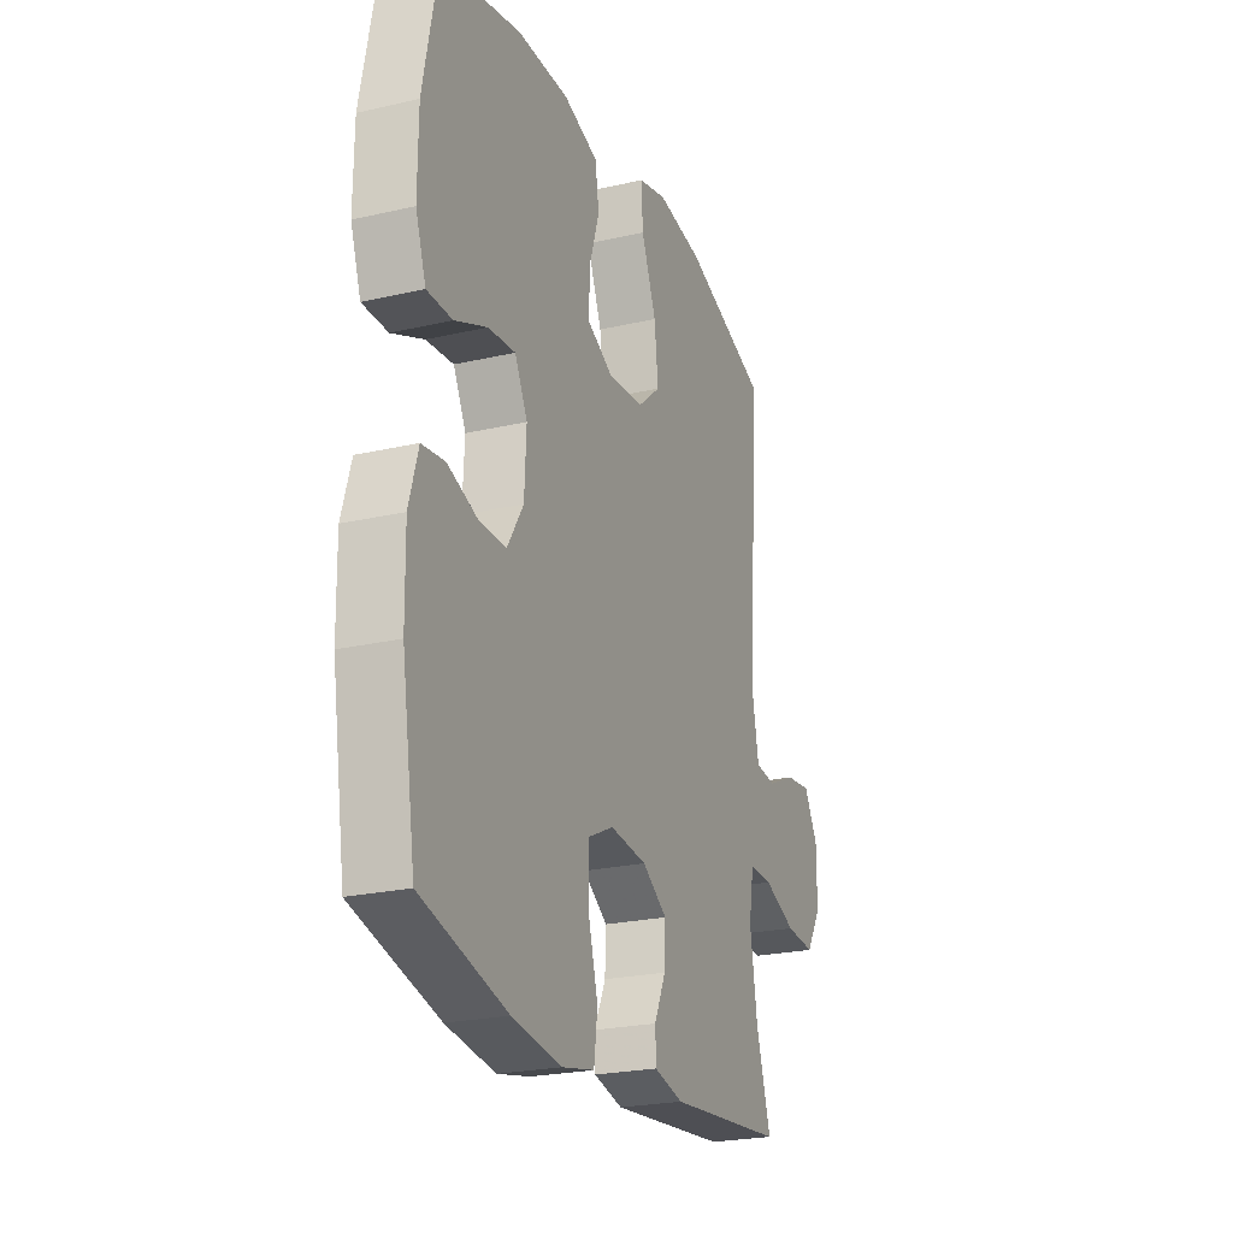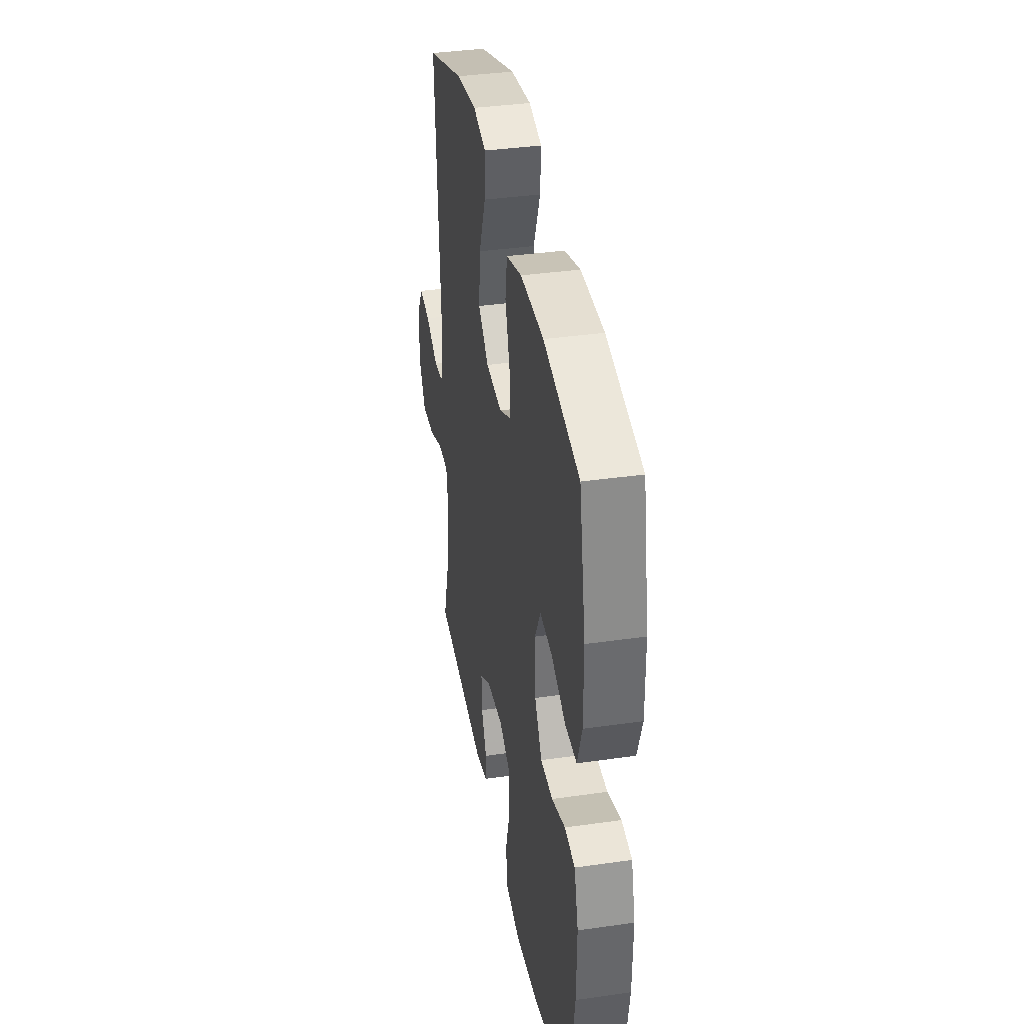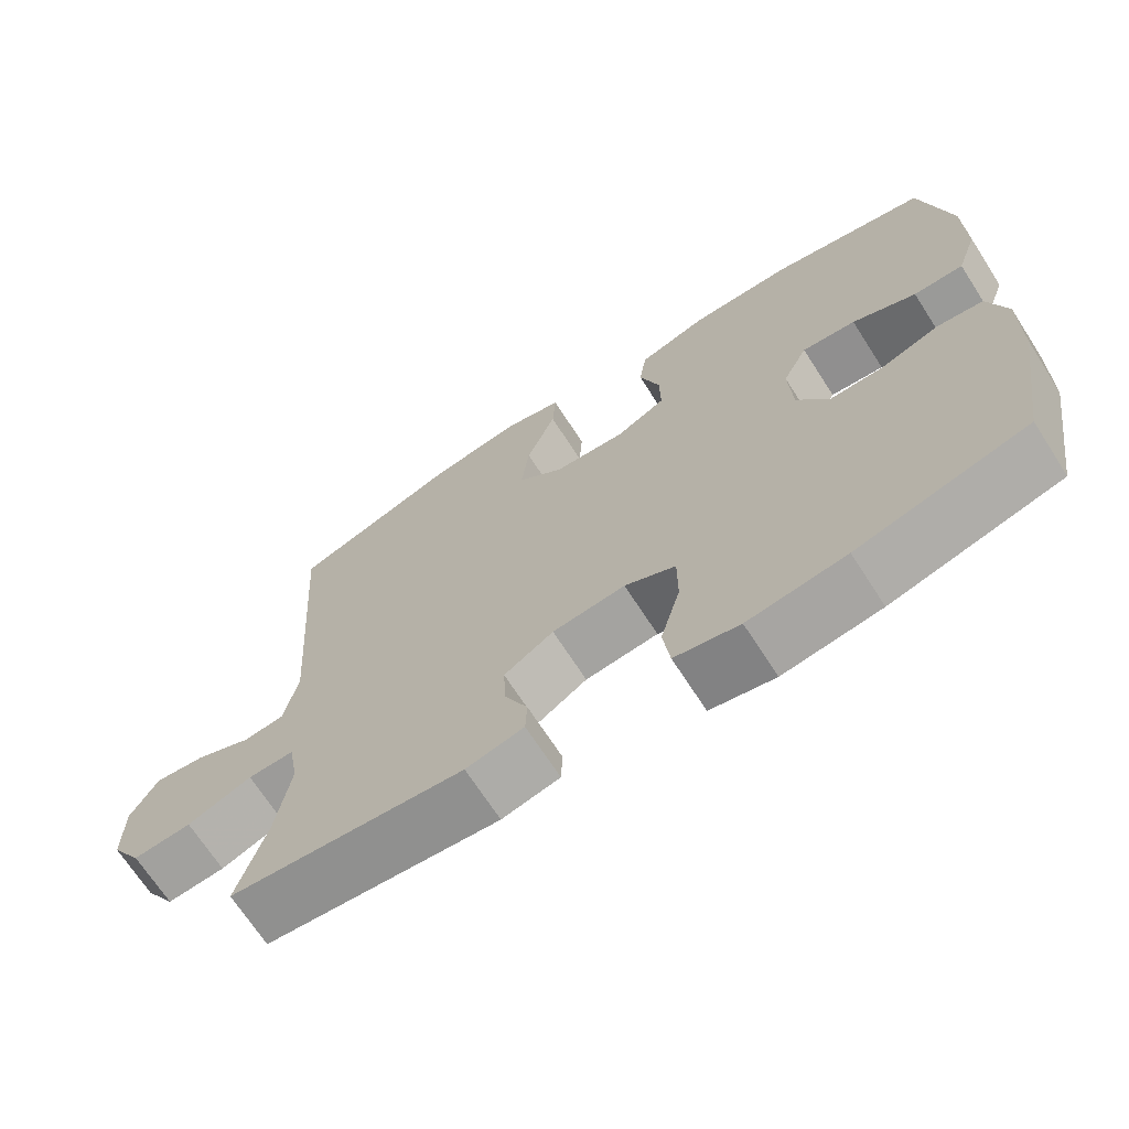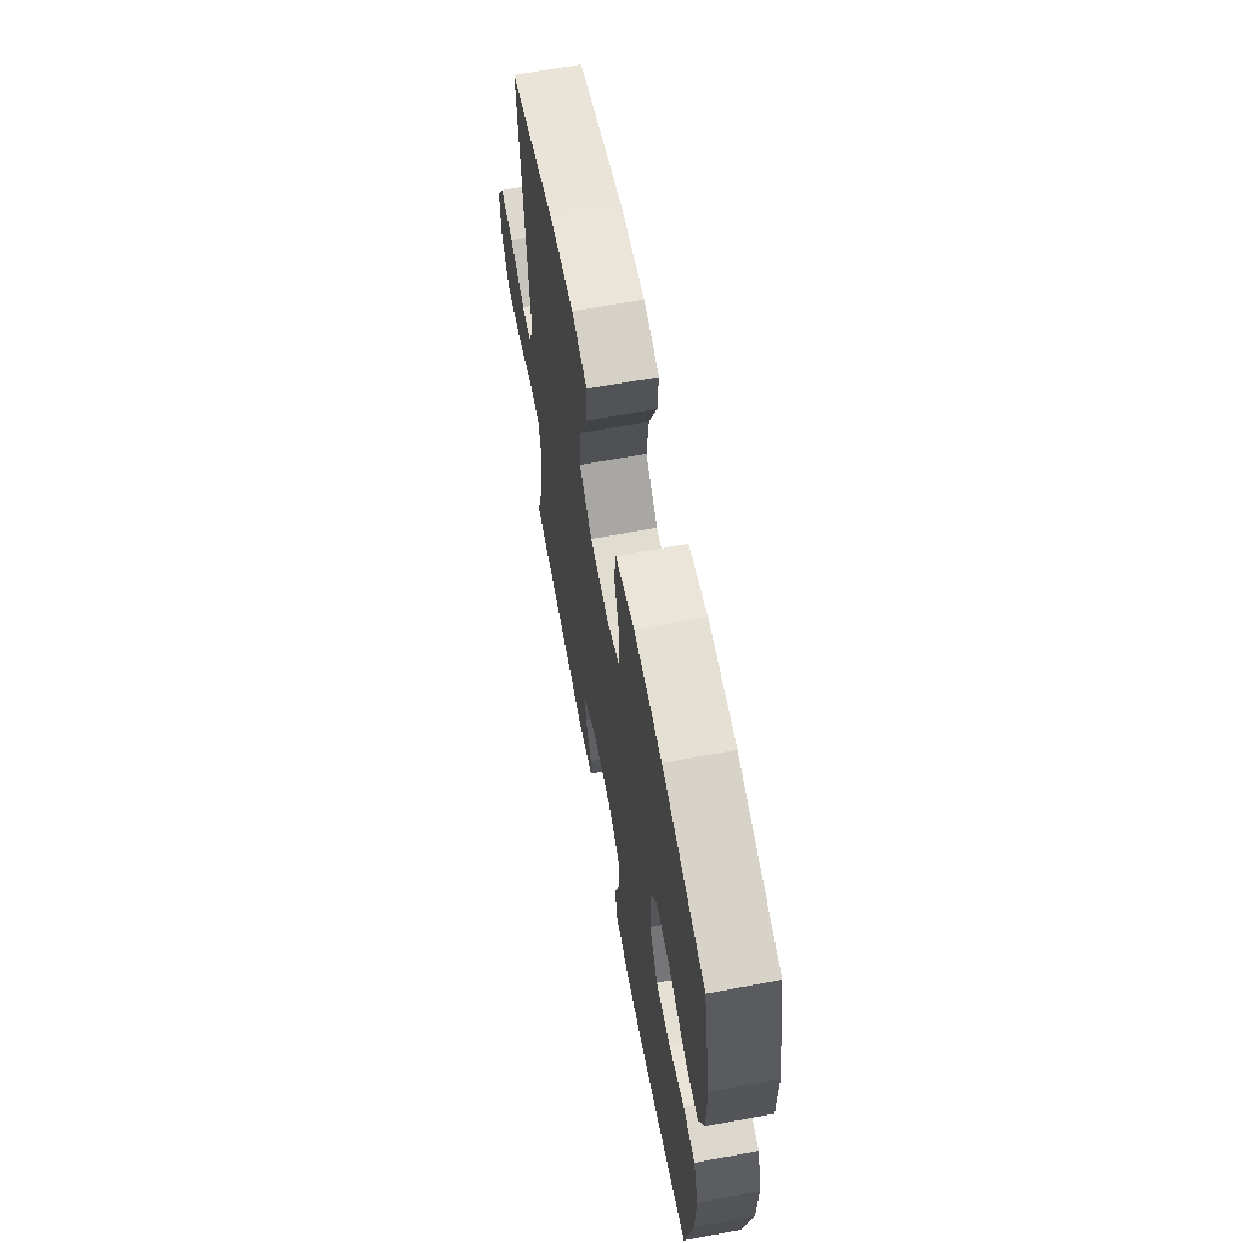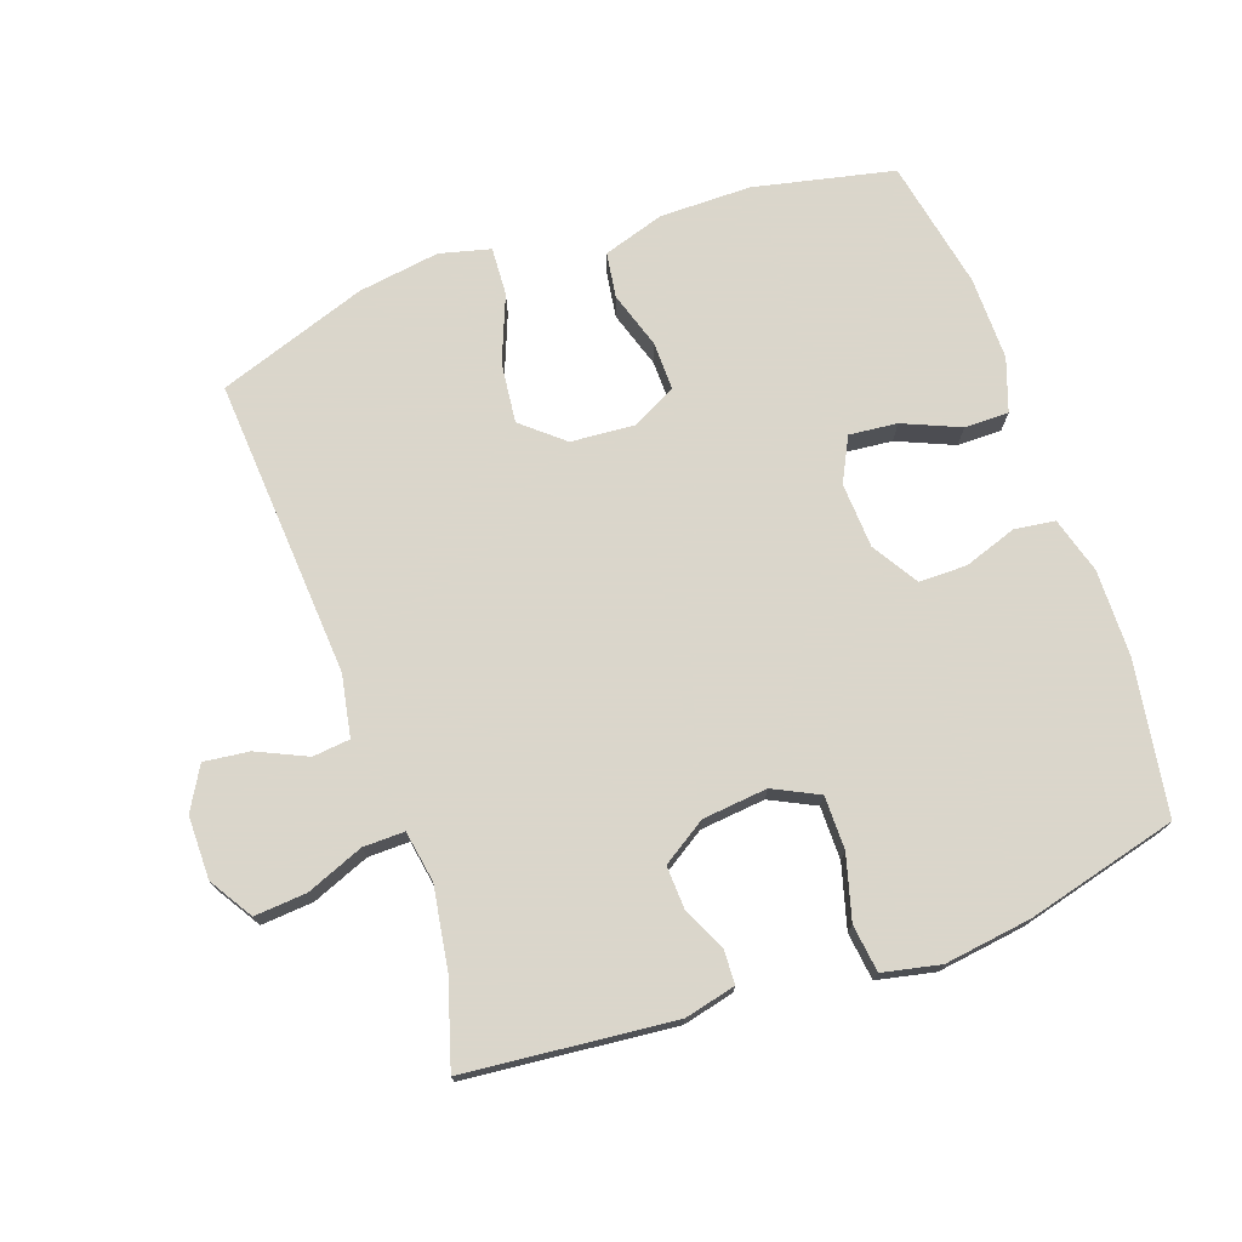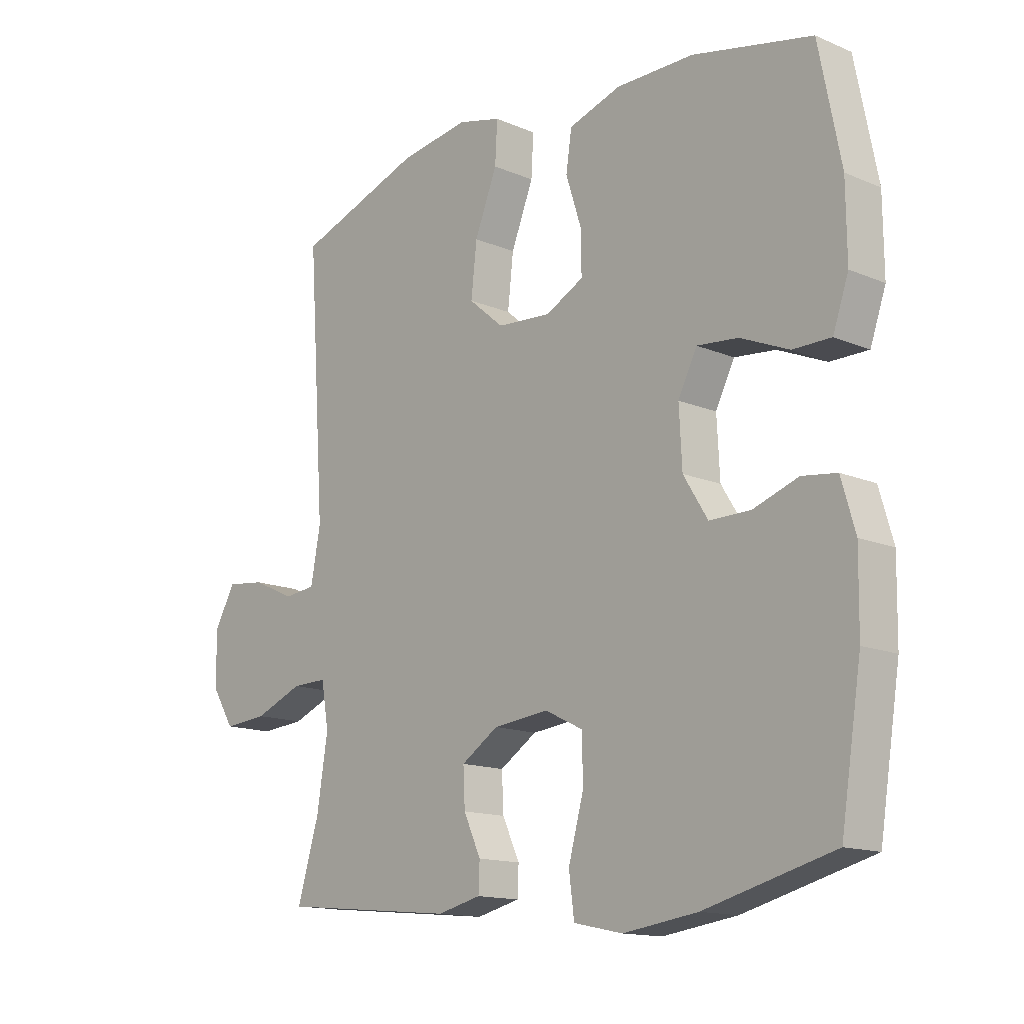
<metadata>
{"format":"obj","ext":"obj","renderer":"f3d","projection":"perspective","resolution":1024,"background":"white","views":[{"elev":-23.6,"azim":-68.8,"up":"+Z"},{"elev":37.5,"azim":-100.4,"up":"+Z"},{"elev":-69.2,"azim":-147.2,"up":"+Z"},{"elev":65.7,"azim":-100.7,"up":"+Z"},{"elev":73.7,"azim":160.6,"up":"+Y"},{"elev":-14.4,"azim":-132.7,"up":"+Z"}]}
</metadata>
<code>
v -0.5 0.07 0.5
v -0.293 0.07 0.545
v -0.158 0.07 0.545
v -0.067 0.07 0.516
v -0.057 0.07 0.449
v -0.084 0.07 0.365
v -0.085 0.07 0.293
v -0.019 0.07 0.259
v 0.075 0.07 0.266
v 0.136 0.07 0.318
v 0.126 0.07 0.407
v 0.087 0.07 0.505
v 0.083 0.07 0.576
v 0.158 0.07 0.595
v 0.279 0.07 0.577
v 0.5 0.07 0.5
v 0.47 0.07 0.056
v 0.487 0.07 -0.035
v 0.542 0.07 -0.041
v 0.616 0.07 -0.007
v 0.683 0.07 0.001
v 0.719 0.07 -0.062
v 0.719 0.07 -0.155
v 0.679 0.07 -0.219
v 0.602 0.07 -0.213
v 0.517 0.07 -0.179
v 0.456 0.07 -0.178
v 0.443 0.07 -0.254
v 0.462 0.07 -0.374
v 0.5 0.07 -0.5
v 0.193 0.07 -0.53
v 0.117 0.07 -0.512
v 0.115 0.07 -0.463
v 0.145 0.07 -0.398
v 0.148 0.07 -0.334
v 0.083 0.07 -0.292
v -0.013 0.07 -0.282
v -0.08 0.07 -0.315
v -0.08 0.07 -0.394
v -0.054 0.07 -0.488
v -0.063 0.07 -0.558
v -0.148 0.07 -0.576
v -0.277 0.07 -0.558
v -0.5 0.07 -0.5
v -0.536 0.07 -0.273
v -0.538 0.07 -0.146
v -0.514 0.07 -0.063
v -0.454 0.07 -0.055
v -0.376 0.07 -0.082
v -0.305 0.07 -0.082
v -0.263 0.07 -0.014
v -0.258 0.07 0.083
v -0.291 0.07 0.148
v -0.362 0.07 0.141
v -0.446 0.07 0.105
v -0.512 0.07 0.105
v -0.539 0.07 0.183
v -0.538 0.07 0.307
v -0.5 0 0.5
v -0.293 0 0.545
v -0.158 0 0.545
v -0.067 0 0.516
v -0.057 0 0.449
v -0.084 0 0.365
v -0.085 0 0.293
v -0.019 0 0.259
v 0.075 0 0.266
v 0.136 0 0.318
v 0.126 0 0.407
v 0.087 0 0.505
v 0.083 0 0.576
v 0.158 0 0.595
v 0.279 0 0.577
v 0.5 0 0.5
v 0.47 0 0.056
v 0.487 0 -0.035
v 0.542 0 -0.041
v 0.616 0 -0.007
v 0.683 0 0.001
v 0.719 0 -0.062
v 0.719 0 -0.155
v 0.679 0 -0.219
v 0.602 0 -0.213
v 0.517 0 -0.179
v 0.456 0 -0.178
v 0.443 0 -0.254
v 0.462 0 -0.374
v 0.5 0 -0.5
v 0.193 0 -0.53
v 0.117 0 -0.512
v 0.115 0 -0.463
v 0.145 0 -0.398
v 0.148 0 -0.334
v 0.083 0 -0.292
v -0.013 0 -0.282
v -0.08 0 -0.315
v -0.08 0 -0.394
v -0.054 0 -0.488
v -0.063 0 -0.558
v -0.148 0 -0.576
v -0.277 0 -0.558
v -0.5 0 -0.5
v -0.536 0 -0.273
v -0.538 0 -0.146
v -0.514 0 -0.063
v -0.454 0 -0.055
v -0.376 0 -0.082
v -0.305 0 -0.082
v -0.263 0 -0.014
v -0.258 0 0.083
v -0.291 0 0.148
v -0.362 0 0.141
v -0.446 0 0.105
v -0.512 0 0.105
v -0.539 0 0.183
v -0.538 0 0.307
f 54 55 56 57
f 53 54 57 58
f 46 47 48 49
f 46 49 50
f 45 46 50
f 44 45 50
f 43 44 50 51
f 39 40 41 42
f 38 39 42 43
f 31 32 33 34
f 29 30 31 34
f 28 29 34 35
f 27 28 35 36
f 23 24 25 26
f 23 26 27
f 22 23 27
f 19 20 21 22
f 18 19 22 27
f 17 18 27 36
f 11 12 13 14
f 10 11 14 15
f 3 4 5 6
f 3 6 7
f 2 3 7
f 53 58 1 2
f 52 53 2 7
f 38 43 51 52
f 37 38 52 7
f 36 37 7 8
f 17 36 8 9
f 10 15 16 17
f 9 10 17
f 115 114 113 112
f 116 115 112 111
f 107 106 105 104
f 108 107 104
f 108 104 103
f 108 103 102
f 109 108 102 101
f 100 99 98 97
f 101 100 97 96
f 92 91 90 89
f 92 89 88 87
f 93 92 87 86
f 94 93 86 85
f 84 83 82 81
f 85 84 81
f 85 81 80
f 80 79 78 77
f 85 80 77 76
f 94 85 76 75
f 72 71 70 69
f 73 72 69 68
f 64 63 62 61
f 65 64 61
f 65 61 60
f 60 59 116 111
f 65 60 111 110
f 110 109 101 96
f 65 110 96 95
f 66 65 95 94
f 67 66 94 75
f 75 74 73 68
f 75 68 67
f 1 59 60 2
f 2 60 61 3
f 3 61 62 4
f 4 62 63 5
f 5 63 64 6
f 6 64 65 7
f 7 65 66 8
f 8 66 67 9
f 9 67 68 10
f 10 68 69 11
f 11 69 70 12
f 12 70 71 13
f 13 71 72 14
f 14 72 73 15
f 15 73 74 16
f 16 74 75 17
f 17 75 76 18
f 18 76 77 19
f 19 77 78 20
f 20 78 79 21
f 21 79 80 22
f 22 80 81 23
f 23 81 82 24
f 24 82 83 25
f 25 83 84 26
f 26 84 85 27
f 27 85 86 28
f 28 86 87 29
f 29 87 88 30
f 30 88 89 31
f 31 89 90 32
f 32 90 91 33
f 33 91 92 34
f 34 92 93 35
f 35 93 94 36
f 36 94 95 37
f 37 95 96 38
f 38 96 97 39
f 39 97 98 40
f 40 98 99 41
f 41 99 100 42
f 42 100 101 43
f 43 101 102 44
f 44 102 103 45
f 45 103 104 46
f 46 104 105 47
f 47 105 106 48
f 48 106 107 49
f 49 107 108 50
f 50 108 109 51
f 51 109 110 52
f 52 110 111 53
f 53 111 112 54
f 54 112 113 55
f 55 113 114 56
f 56 114 115 57
f 57 115 116 58
f 58 116 59 1

</code>
